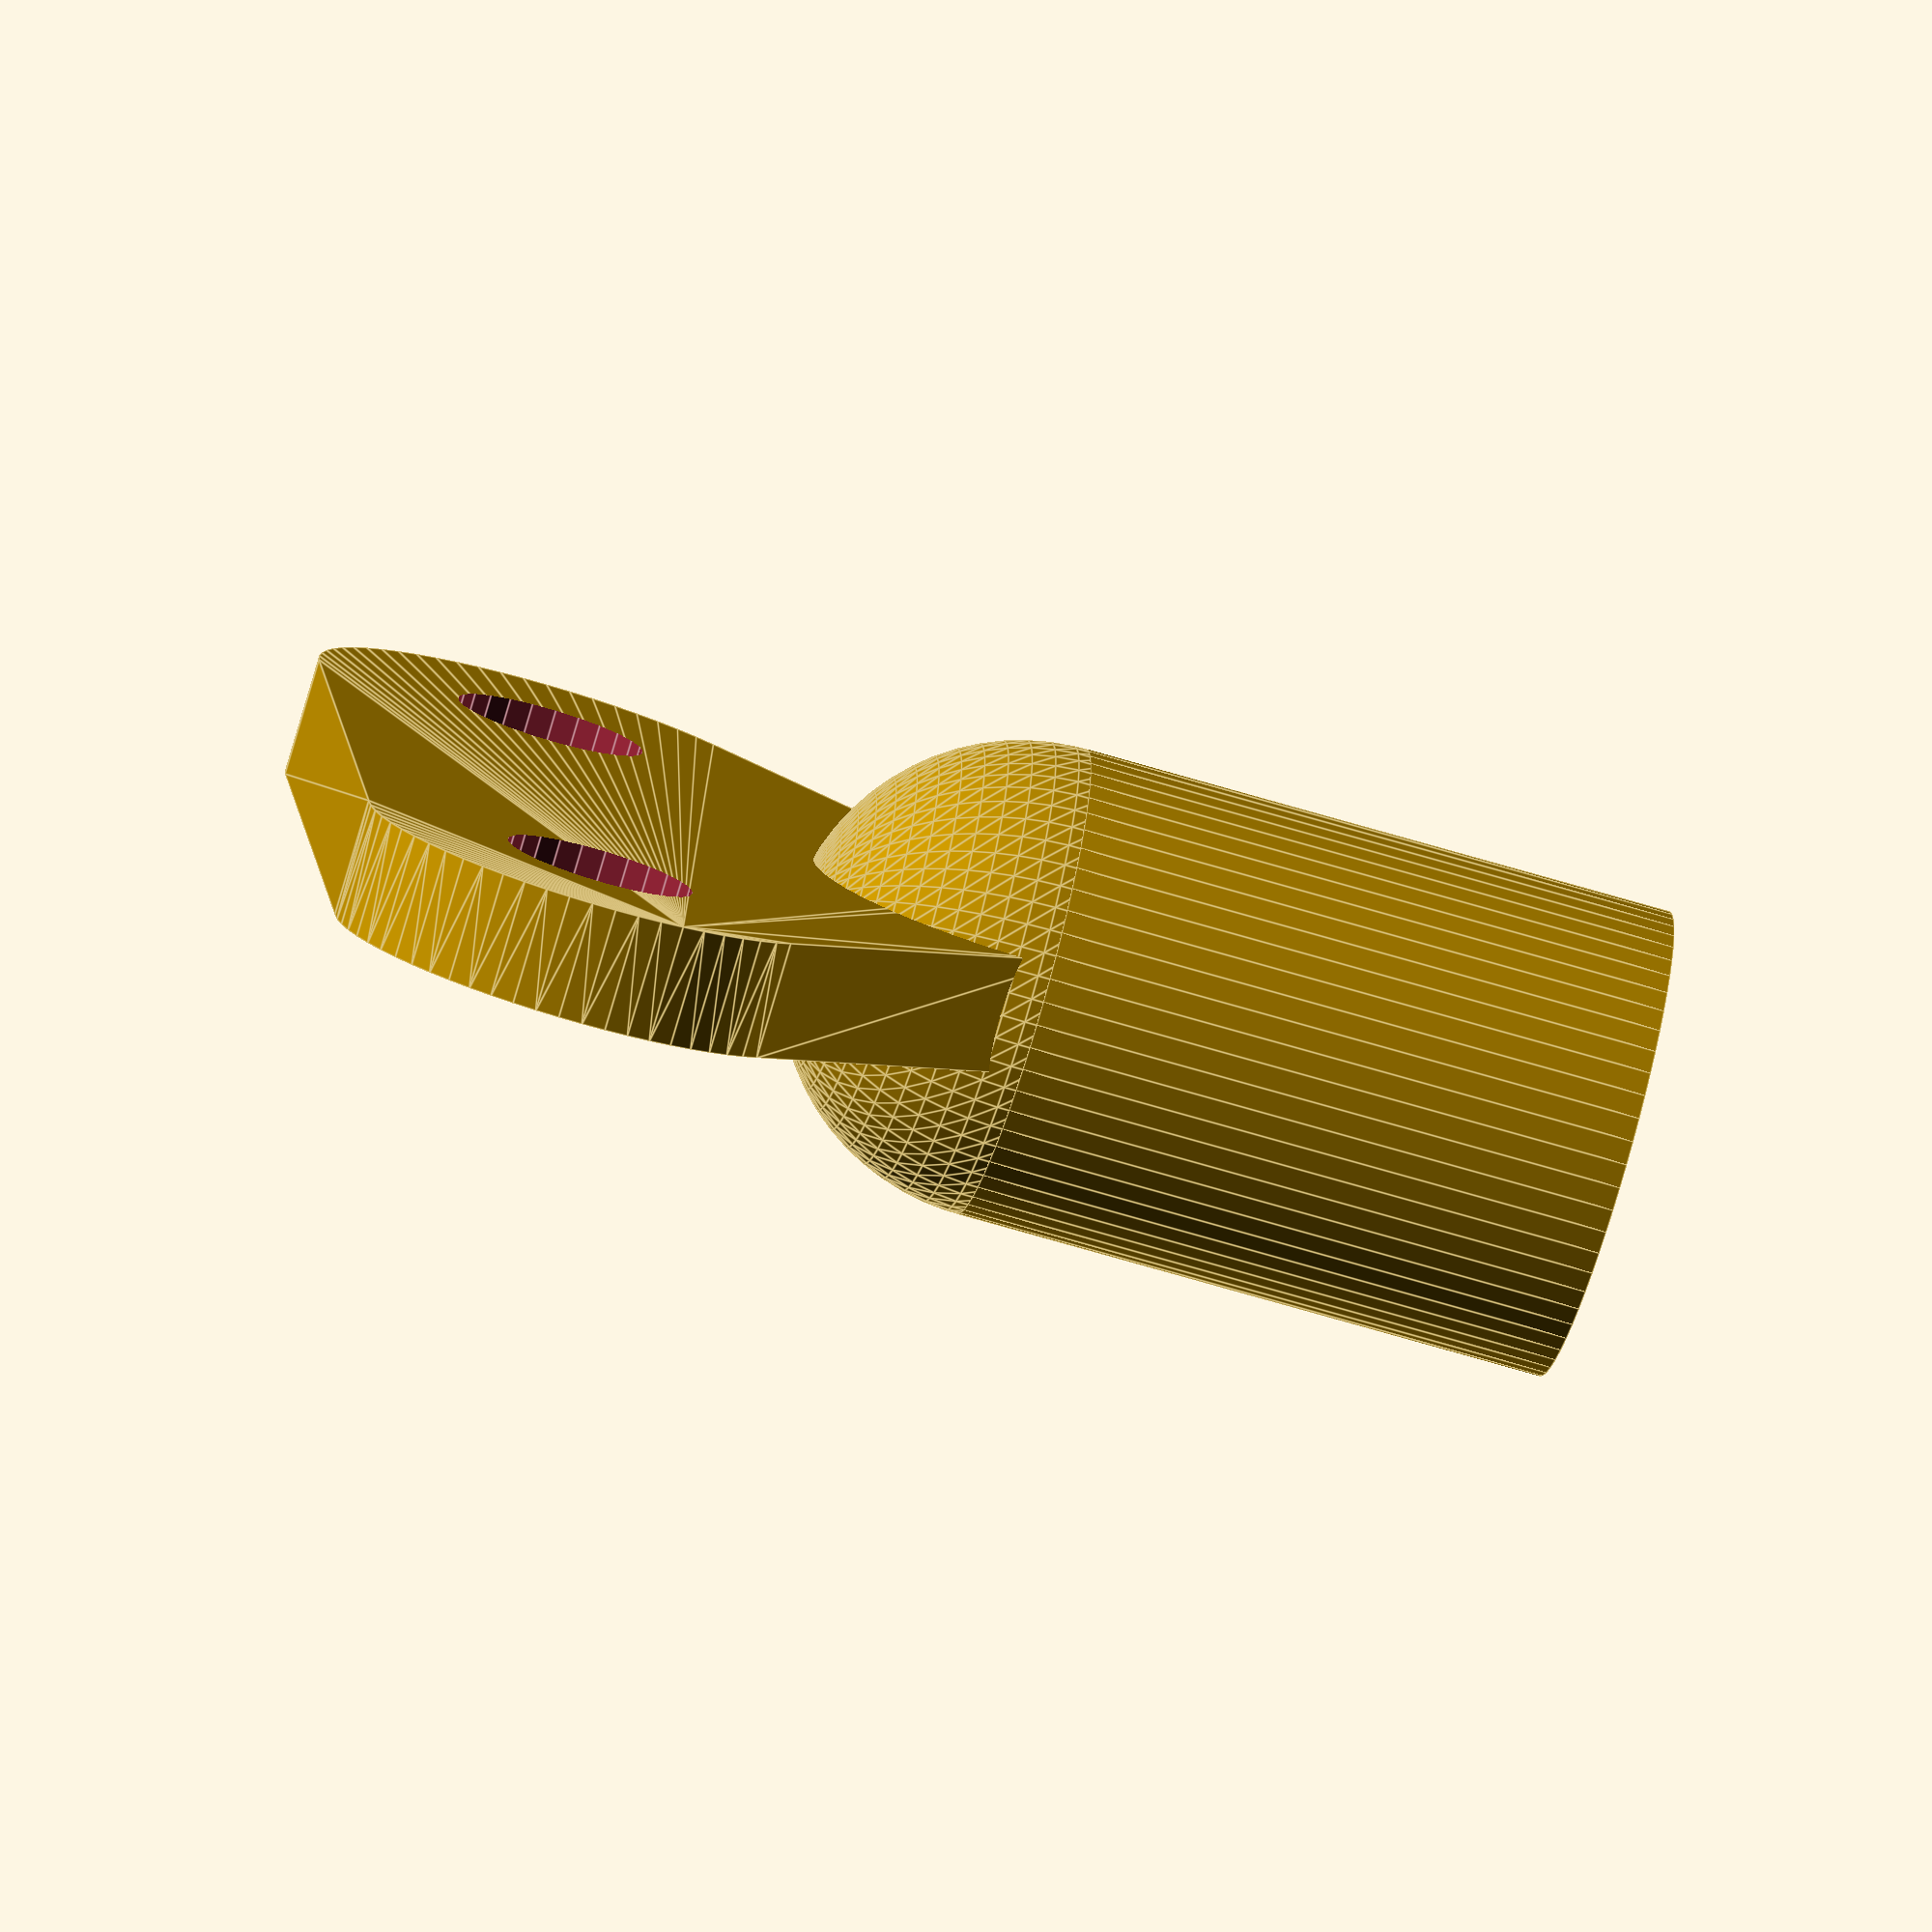
<openscad>
////////////////////////////////////////////////////////////////////////////////
//                              UNIVERSAL KEY                                 //
//                               Version 1.1                                  //
//                           BY JULIEN COPPOLANI                              //
//                        julien.coppolani@gmail.com                          //
////////////////////////////////////////////////////////////////////////////////

// This version has been edited to work with thingiverse customizer

/* [General Settings] */

// IGNORE THIS PARAMETER (IT IS USED FOR CUSTOMIZER TO WORK CORRECTLY)
Test = 0; // [0,1]

// TYPE OF KEY
TYPE="square"; // [triangle,square,hexagonal]

// EXTERNAL DIAMETER OF KEY IN MILLIMETERS
DIAMETER_EXT=9.5;

// DIMENSION OF THE SHAPE (triangle, square or hexagonal) IN MILLIMETERS
DIAMETER_INT=7.3;

// THE DIMENSION OF THE SHAPE CORRESPONDS TO THE DIAMETER
// OF THE CIRCLE THAT PASSES THROUGH ALL POINTS OF THE SHAPE
// EXAMPLE : FOR A 5MM SQUARE KEY, THE DIAMETER_INT WILL BE :
// DIAMETER_INT = 5MM / COS(PI/4) = 7.07MM
// FOR A 6MM SQUARE KEY, THE DIAMETER_INT WILL BE : 8.5MM

// LENGTH OF THE KEY (WITHOUT THE UPPER PART FOR GRIP)
LENGTH=12;

/* [Hidden] */
D=DIAMETER_EXT;
Ep=D/4;

// MAIN
if ( D > DIAMETER_INT && LENGTH >= 0)
{
	difference()
	{
		union()
		{
			cylinder(LENGTH, d=DIAMETER_EXT, $fn=15*D/ln(D));
			translate([0, 0, LENGTH])
				sphere(DIAMETER_EXT/2, $fn=15*D/ln(D));
			
			// GRIP
			translate([0, 0, LENGTH])
				rotate([90, 0, 0])
					hull()
					{
						translate([-D/3, 0, 0])
							cylinder(Ep, d=D/10, center=true);
						translate([-4*D/5, D, 0])
							cylinder(Ep, d=D, center=true, $fn=15*D/ln(D));
						translate([4*D/5, D, 0])
							cylinder(Ep, d=D, center=true, $fn=15*D/ln(D));
						translate([D/3, 0, 0])
							cylinder(Ep, d=D/10, center=true);
					}		
		}
		translate([0, 0, -1])
		rotate([0, 0, 45])
		if (TYPE=="triangle") {
			cylinder(LENGTH, d=DIAMETER_INT, $fn=3);
		}
		else if (TYPE=="square") {
			cylinder(LENGTH, d=DIAMETER_INT, $fn=4);
		}
		else if (TYPE=="hexagonal") {
			cylinder(LENGTH, d=DIAMETER_INT, $fn=6);
		}
		if (LENGTH < D/2)
			translate([0, 0, -D])
				cylinder(D, d=D*1.1);
		// HOLES FOR FIXING
		translate([-4*D/5, 0, LENGTH+D])
			rotate([90, 0, 0])
				cylinder(D/3, d=D/2.5, center=true, $fn=6*D/ln(D));
		translate([4*D/5, 0, LENGTH+D])
			rotate([90, 0, 0])
				cylinder(D/3, d=D/2.5, center=true, $fn=6*D/ln(D));
	}
}
</openscad>
<views>
elev=67.1 azim=77.1 roll=73.2 proj=o view=edges
</views>
